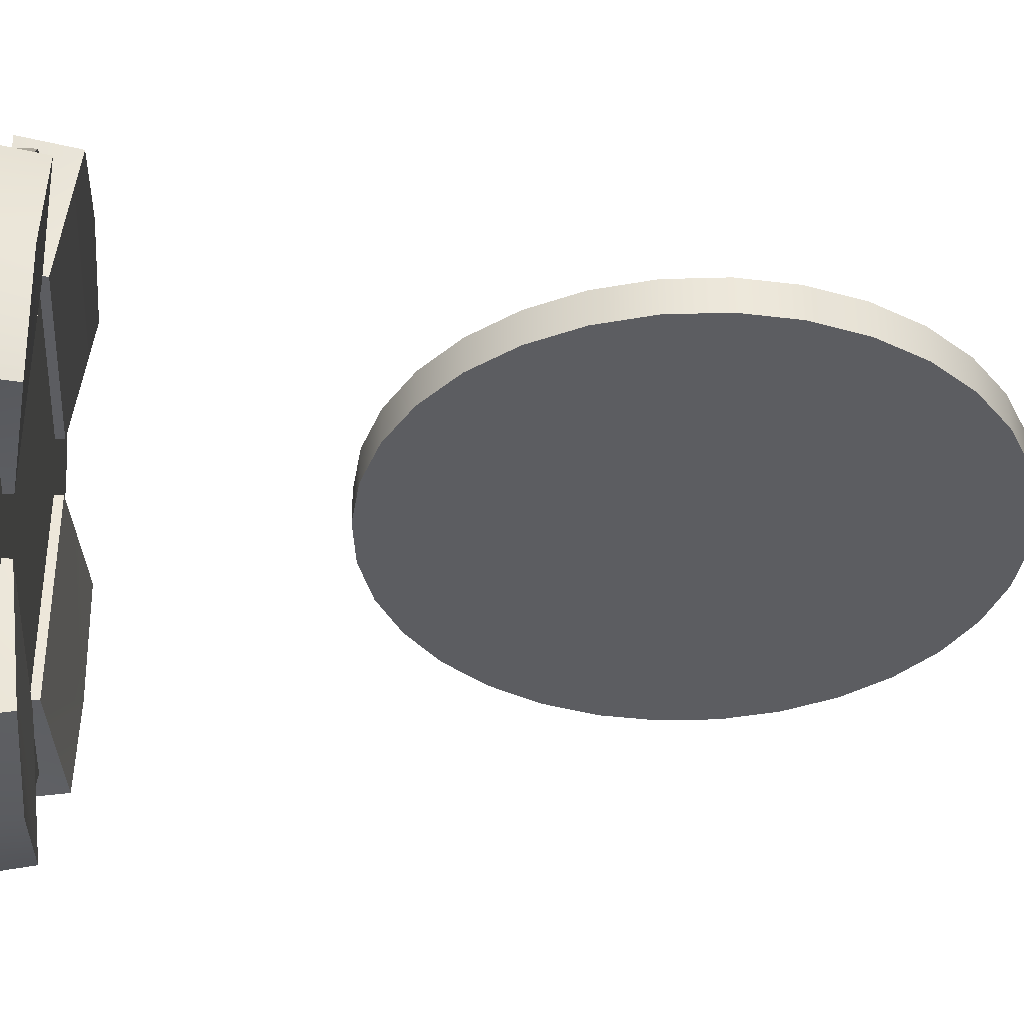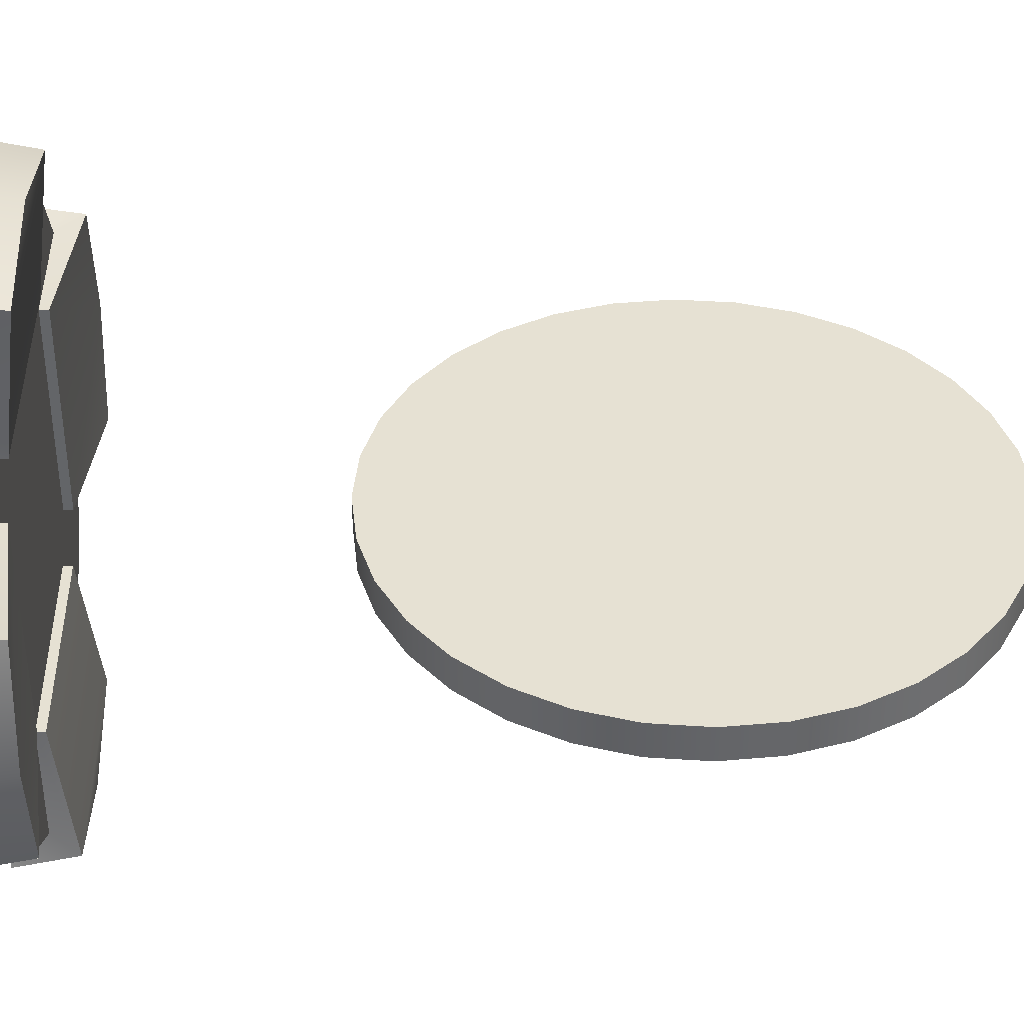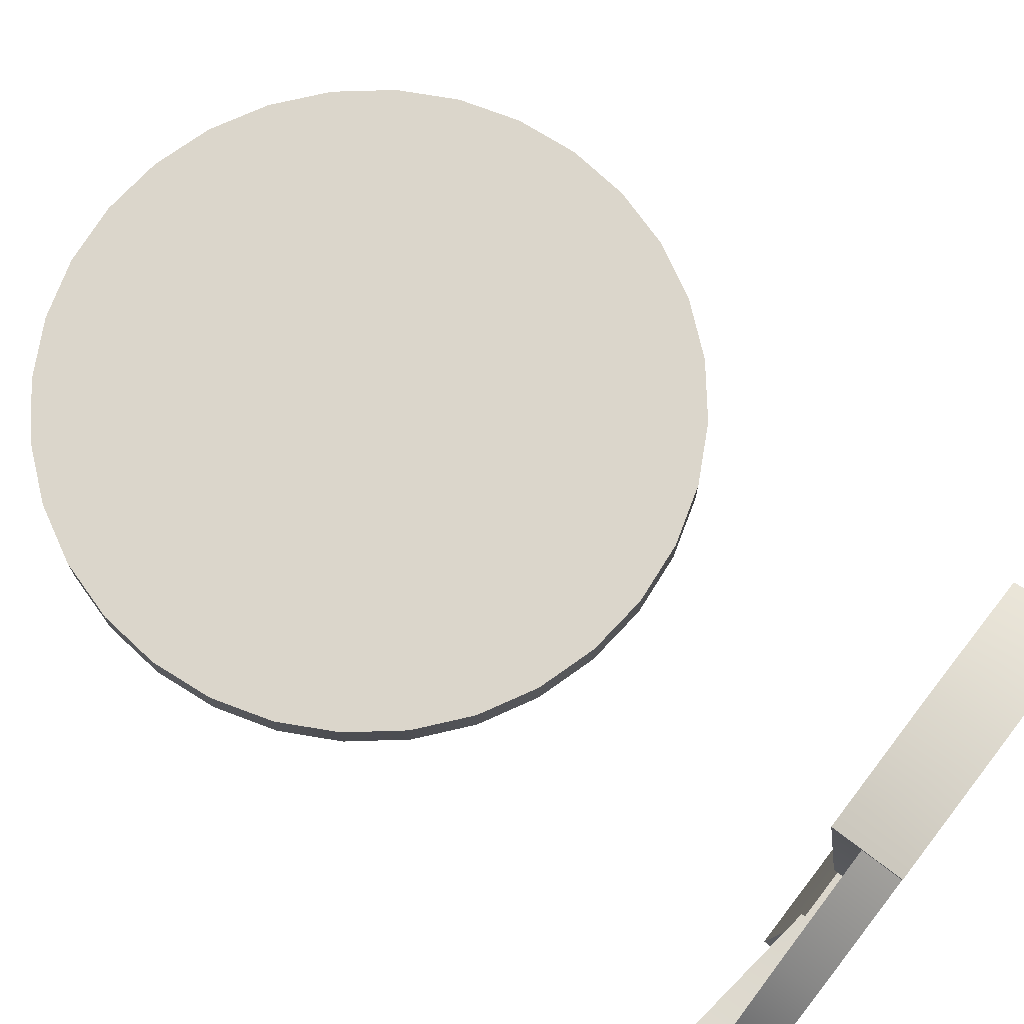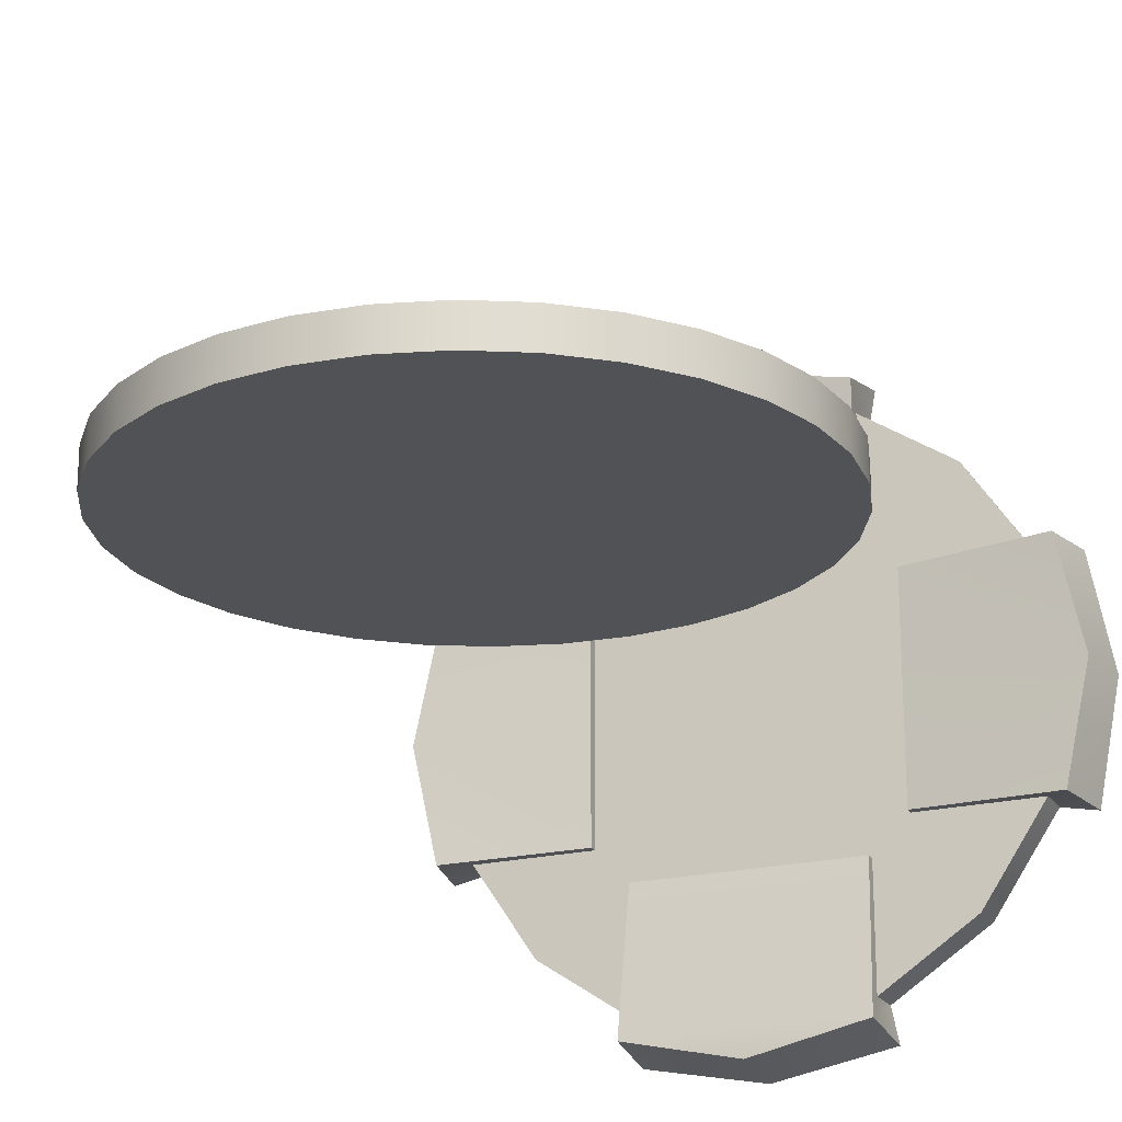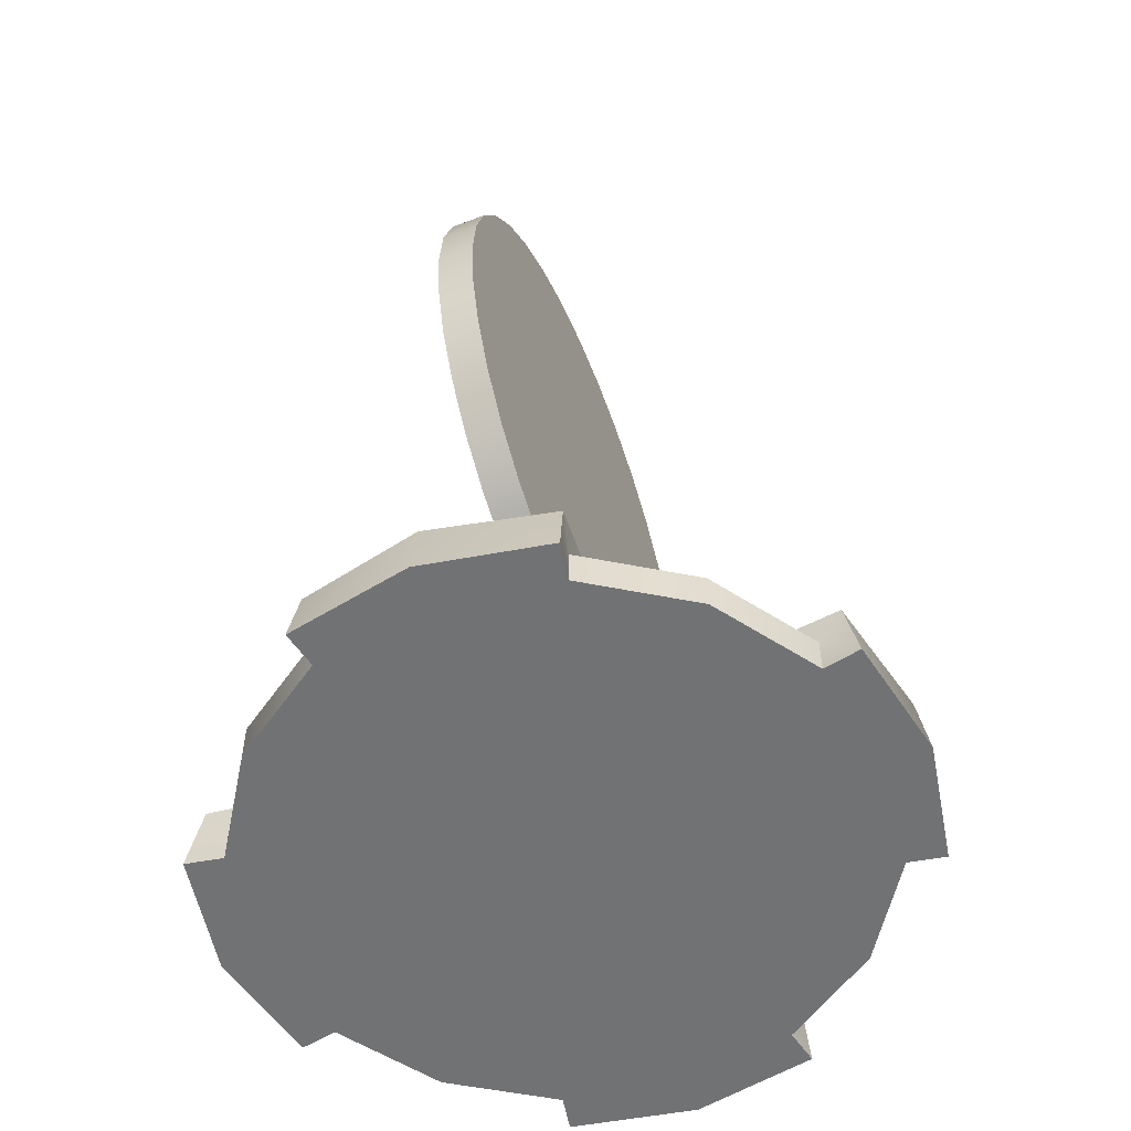
<metadata>
{"format":"obj","ext":"obj","renderer":"f3d","projection":"perspective","resolution":1024,"background":"white","views":[{"elev":-36.9,"azim":86.5,"up":"+Z"},{"elev":38.7,"azim":89.2,"up":"+Z"},{"elev":73.5,"azim":-52.4,"up":"+Z"},{"elev":-20.9,"azim":-156.1,"up":"+Z"},{"elev":-55.6,"azim":-68.0,"up":"+Y"}]}
</metadata>
<code>
v  -0 0.039 -0.2733
v  -0.0957 0.0156 -0.231
v  -0.1768 0.0156 -0.1768
v  -0.231 0.0156 -0.0957
v  -0.2733 0.039 0
v  -0.231 0.0156 0.0957
v  -0.1768 0.0156 0.1768
v  -0.0957 0.0156 0.231
v  -0 0.039 0.2733
v  0.0957 0.0156 0.231
v  0.1768 0.0156 0.1768
v  0.231 0.0156 0.0957
v  0.2733 0.039 -0
v  0.231 0.0156 -0.0957
v  0.1768 0.0156 -0.1768
v  0.0957 0.0156 -0.231
v  -0.0957 0.0156 -0.1269
v  -0.1269 0.0156 0.0957
v  0.0957 0.0156 0.1269
v  0.1269 0.0156 -0.0957
v  -0.0957 -0.0156 0.231
v  -0 -0.0156 0.25
v  0.0957 -0.0156 0.231
v  0.0957 -0.0156 -0.231
v  -0 -0.0156 -0.25
v  -0.0957 -0.0156 -0.231
v  -0.25 -0.0156 0
v  -0.231 -0.0156 0.0957
v  -0.231 -0.0156 -0.0957
v  0.25 -0.0156 -0
v  0.231 -0.0156 -0.0957
v  0.231 -0.0156 0.0957
v  -0.1768 -0.0156 -0.1768
v  -0.1768 -0.0156 0.1768
v  0.1768 -0.0156 0.1768
v  0.1768 -0.0156 -0.1768
v  -0.1269 0.0156 -0.0957
v  -0.0957 0.0156 0.1269
v  0.1269 0.0156 0.0957
v  -0 0.0156 0
v  0.0957 0.0156 -0.1269
v  0.0997 0.039 0.2513
v  0.0957 0.0236 0.1269
v  -0.0957 0.0236 0.1269
v  -0.0997 0.039 0.2513
v  -0.1018 -0.0156 0.2616
v  -0 -0.0156 0.2813
v  0.1018 -0.0156 0.2616
v  -0.0997 0.039 -0.2513
v  -0.0957 0.0236 -0.1269
v  0.0957 0.0236 -0.1269
v  0.0997 0.039 -0.2513
v  0.1018 -0.0156 -0.2616
v  -0 -0.0156 -0.2813
v  -0.1018 -0.0156 -0.2616
v  -0.2513 0.039 0.0997
v  -0.1269 0.0236 0.0957
v  -0.1269 0.0236 -0.0957
v  -0.2513 0.039 -0.0997
v  -0.2616 -0.0156 -0.1018
v  -0.2813 -0.0156 0
v  -0.2616 -0.0156 0.1018
v  0.2513 0.039 -0.0997
v  0.1269 0.0236 -0.0957
v  0.1269 0.0236 0.0957
v  0.2513 0.039 0.0997
v  0.2616 -0.0156 0.1018
v  0.2813 -0.0156 -0
v  0.2616 -0.0156 -0.1018
v  -0 0.039 -0.2733
v  -0.0957 0.0156 -0.231
v  -0.0957 0.0156 -0.231
v  -0.1768 0.0156 -0.1768
v  -0.231 0.0156 -0.0957
v  -0.231 0.0156 -0.0957
v  -0.2733 0.039 0
v  -0.231 0.0156 0.0957
v  -0.231 0.0156 0.0957
v  -0.1768 0.0156 0.1768
v  -0.0957 0.0156 0.231
v  -0.0957 0.0156 0.231
v  -0 0.039 0.2733
v  0.0957 0.0156 0.231
v  0.0957 0.0156 0.231
v  0.1768 0.0156 0.1768
v  0.231 0.0156 0.0957
v  0.231 0.0156 0.0957
v  0.2733 0.039 -0
v  0.231 0.0156 -0.0957
v  0.231 0.0156 -0.0957
v  0.1768 0.0156 -0.1768
v  0.0957 0.0156 -0.231
v  0.0957 0.0156 -0.231
v  -0.0957 0.0156 -0.1269
v  -0.0957 0.0156 -0.1269
v  -0.1269 0.0156 0.0957
v  -0.1269 0.0156 0.0957
v  0.0957 0.0156 0.1269
v  0.0957 0.0156 0.1269
v  0.1269 0.0156 -0.0957
v  0.1269 0.0156 -0.0957
v  -0.0957 -0.0156 0.231
v  -0.0957 -0.0156 0.231
v  0.0957 -0.0156 0.231
v  0.0957 -0.0156 0.231
v  0.0957 -0.0156 0.231
v  0.0957 -0.0156 -0.231
v  0.0957 -0.0156 -0.231
v  -0.0957 -0.0156 -0.231
v  -0.0957 -0.0156 -0.231
v  -0.231 -0.0156 0.0957
v  -0.231 -0.0156 0.0957
v  -0.231 -0.0156 -0.0957
v  -0.231 -0.0156 -0.0957
v  -0.231 -0.0156 -0.0957
v  0.231 -0.0156 -0.0957
v  0.231 -0.0156 -0.0957
v  0.231 -0.0156 0.0957
v  0.231 -0.0156 0.0957
v  -0.1768 -0.0156 -0.1768
v  -0.1768 -0.0156 0.1768
v  0.1768 -0.0156 0.1768
v  0.1768 -0.0156 -0.1768
v  -0.1269 0.0156 -0.0957
v  -0.1269 0.0156 -0.0957
v  -0.0957 0.0156 0.1269
v  -0.0957 0.0156 0.1269
v  0.1269 0.0156 0.0957
v  0.1269 0.0156 0.0957
v  0.0957 0.0156 -0.1269
v  0.0957 0.0156 -0.1269
v  0.0997 0.039 0.2513
v  0.0997 0.039 0.2513
v  0.0957 0.0236 0.1269
v  0.0957 0.0236 0.1269
v  -0.0957 0.0236 0.1269
v  -0.0957 0.0236 0.1269
v  -0.0997 0.039 0.2513
v  -0.0997 0.039 0.2513
v  -0.1018 -0.0156 0.2616
v  -0.1018 -0.0156 0.2616
v  -0 -0.0156 0.2813
v  0.1018 -0.0156 0.2616
v  0.1018 -0.0156 0.2616
v  -0.0997 0.039 -0.2513
v  -0.0997 0.039 -0.2513
v  -0.0957 0.0236 -0.1269
v  -0.0957 0.0236 -0.1269
v  0.0957 0.0236 -0.1269
v  0.0957 0.0236 -0.1269
v  0.0997 0.039 -0.2513
v  0.0997 0.039 -0.2513
v  0.1018 -0.0156 -0.2616
v  0.1018 -0.0156 -0.2616
v  -0 -0.0156 -0.2813
v  -0.1018 -0.0156 -0.2616
v  -0.1018 -0.0156 -0.2616
v  -0.2513 0.039 0.0997
v  -0.2513 0.039 0.0997
v  -0.1269 0.0236 0.0957
v  -0.1269 0.0236 0.0957
v  -0.1269 0.0236 -0.0957
v  -0.1269 0.0236 -0.0957
v  -0.2513 0.039 -0.0997
v  -0.2513 0.039 -0.0997
v  -0.2616 -0.0156 -0.1018
v  -0.2616 -0.0156 -0.1018
v  -0.2813 -0.0156 0
v  -0.2616 -0.0156 0.1018
v  -0.2616 -0.0156 0.1018
v  0.2513 0.039 -0.0997
v  0.2513 0.039 -0.0997
v  0.1269 0.0236 -0.0957
v  0.1269 0.0236 -0.0957
v  0.1269 0.0236 0.0957
v  0.1269 0.0236 0.0957
v  0.2513 0.039 0.0997
v  0.2513 0.039 0.0997
v  0.2616 -0.0156 0.1018
v  0.2616 -0.0156 0.1018
v  0.2813 -0.0156 -0
v  0.2616 -0.0156 -0.1018
v  0.2616 -0.0156 -0.1018
v  -0.25 -0.0156 0
v  -0.231 -0.0156 0.0957
v  0.25 0.5 -0.0156
v  0.2452 0.5488 -0.0156
v  0.231 0.5957 -0.0156
v  0.2079 0.6389 -0.0156
v  0.1768 0.6768 -0.0156
v  0.1389 0.7079 -0.0156
v  0.0957 0.731 -0.0156
v  0.0488 0.7452 -0.0156
v  0 0.75 -0.0156
v  -0.0488 0.7452 -0.0156
v  -0.0957 0.731 -0.0156
v  -0.1389 0.7079 -0.0156
v  -0.1768 0.6768 -0.0156
v  -0.2079 0.6389 -0.0156
v  -0.231 0.5957 -0.0156
v  -0.2452 0.5488 -0.0156
v  -0.25 0.5 -0.0156
v  -0.2452 0.4512 -0.0156
v  -0.231 0.4043 -0.0156
v  -0.2079 0.3611 -0.0156
v  -0.1768 0.3232 -0.0156
v  -0.1389 0.2921 -0.0156
v  -0.0957 0.269 -0.0156
v  -0.0488 0.2548 -0.0156
v  0 0.25 -0.0156
v  0.0488 0.2548 -0.0156
v  0.0957 0.269 -0.0156
v  0.1389 0.2921 -0.0156
v  0.1768 0.3232 -0.0156
v  0.2079 0.3611 -0.0156
v  0.231 0.4043 -0.0156
v  0.2452 0.4512 -0.0156
v  0.25 0.5 0.0156
v  0.2452 0.5488 0.0156
v  0.231 0.5957 0.0156
v  0.2079 0.6389 0.0156
v  0.1768 0.6768 0.0156
v  0.1389 0.7079 0.0156
v  0.0957 0.731 0.0156
v  0.0488 0.7452 0.0156
v  0 0.75 0.0156
v  -0.0488 0.7452 0.0156
v  -0.0957 0.731 0.0156
v  -0.1389 0.7079 0.0156
v  -0.1768 0.6768 0.0156
v  -0.2079 0.6389 0.0156
v  -0.231 0.5957 0.0156
v  -0.2452 0.5488 0.0156
v  -0.25 0.5 0.0156
v  -0.2452 0.4512 0.0156
v  -0.231 0.4043 0.0156
v  -0.2079 0.3611 0.0156
v  -0.1768 0.3232 0.0156
v  -0.1389 0.2921 0.0156
v  -0.0957 0.269 0.0156
v  -0.0488 0.2548 0.0156
v  0 0.25 0.0156
v  0.0488 0.2548 0.0156
v  0.0957 0.269 0.0156
v  0.1389 0.2921 0.0156
v  0.1768 0.3232 0.0156
v  0.2079 0.3611 0.0156
v  0.231 0.4043 0.0156
v  0.2452 0.4512 0.0156
v  0.25 0.5 -0.0156
v  0.2452 0.5488 -0.0156
v  0.231 0.5957 -0.0156
v  0.2079 0.6389 -0.0156
v  0.1768 0.6768 -0.0156
v  0.1389 0.7079 -0.0156
v  0.0957 0.731 -0.0156
v  0.0488 0.7452 -0.0156
v  0 0.75 -0.0156
v  -0.0488 0.7452 -0.0156
v  -0.0957 0.731 -0.0156
v  -0.1389 0.7079 -0.0156
v  -0.1768 0.6768 -0.0156
v  -0.2079 0.6389 -0.0156
v  -0.231 0.5957 -0.0156
v  -0.2452 0.5488 -0.0156
v  -0.25 0.5 -0.0156
v  -0.2452 0.4512 -0.0156
v  -0.231 0.4043 -0.0156
v  -0.2079 0.3611 -0.0156
v  -0.1768 0.3232 -0.0156
v  -0.1389 0.2921 -0.0156
v  -0.0957 0.269 -0.0156
v  -0.0488 0.2548 -0.0156
v  0 0.25 -0.0156
v  0.0488 0.2548 -0.0156
v  0.0957 0.269 -0.0156
v  0.1389 0.2921 -0.0156
v  0.1768 0.3232 -0.0156
v  0.2079 0.3611 -0.0156
v  0.231 0.4043 -0.0156
v  0.2452 0.4512 -0.0156
v  0.25 0.5 0.0156
v  0.2452 0.5488 0.0156
v  0.231 0.5957 0.0156
v  0.2079 0.6389 0.0156
v  0.1768 0.6768 0.0156
v  0.1389 0.7079 0.0156
v  0.0957 0.731 0.0156
v  0.0488 0.7452 0.0156
v  0 0.75 0.0156
v  -0.0488 0.7452 0.0156
v  -0.0957 0.731 0.0156
v  -0.1389 0.7079 0.0156
v  -0.1768 0.6768 0.0156
v  -0.2079 0.6389 0.0156
v  -0.231 0.5957 0.0156
v  -0.2452 0.5488 0.0156
v  -0.25 0.5 0.0156
v  -0.2452 0.4512 0.0156
v  -0.231 0.4043 0.0156
v  -0.2079 0.3611 0.0156
v  -0.1768 0.3232 0.0156
v  -0.1389 0.2921 0.0156
v  -0.0957 0.269 0.0156
v  -0.0488 0.2548 0.0156
v  0 0.25 0.0156
v  0.0488 0.2548 0.0156
v  0.0957 0.269 0.0156
v  0.1389 0.2921 0.0156
v  0.1768 0.3232 0.0156
v  0.2079 0.3611 0.0156
v  0.231 0.4043 0.0156
v  0.2452 0.4512 0.0156
g stand002
f 138 9 133
f 138 133 134
f 136 138 134
f 52 1 146
f 52 146 147
f 149 52 147
f 5 159 160
f 5 160 162
f 5 162 164
f 13 172 173
f 13 173 175
f 13 175 177
f 72 110 120
f 120 3 72
f 4 3 120
f 120 29 4
f 76 59 166
f 166 168 76
f 7 78 112
f 112 121 7
f 8 7 121
f 121 21 8
f 66 179 181
f 181 88 66
f 63 88 181
f 181 182 63
f 15 90 117
f 117 123 15
f 152 153 155
f 155 70 152
f 49 70 155
f 155 156 49
f 76 168 169
f 169 56 76
f 45 140 142
f 142 82 45
f 82 142 143
f 143 42 82
f 84 106 122
f 122 11 84
f 12 11 122
f 122 32 12
f 16 15 123
f 123 24 16
f 75 125 17
f 73 75 17
f 73 17 2
f 81 127 18
f 79 81 18
f 79 18 6
f 87 129 19
f 85 87 19
f 85 19 10
f 93 131 20
f 91 93 20
f 91 20 14
f 17 125 40
f 18 127 40
f 19 129 40
f 20 131 40
f 40 125 18
f 40 129 20
f 127 19 40
f 40 131 17
f 83 99 135
f 135 132 83
f 98 126 137
f 137 43 98
f 38 80 139
f 139 44 38
f 80 103 141
f 141 139 80
f 102 22 47
f 47 46 102
f 22 104 144
f 144 47 22
f 23 83 132
f 132 48 23
f 71 95 148
f 148 145 71
f 94 130 150
f 150 50 94
f 41 92 151
f 151 51 41
f 92 108 154
f 154 151 92
f 107 25 54
f 54 53 107
f 25 109 157
f 157 54 25
f 26 71 145
f 145 55 26
f 77 97 161
f 161 158 77
f 96 124 163
f 163 57 96
f 37 74 165
f 165 58 37
f 74 115 167
f 167 165 74
f 114 184 61
f 61 60 114
f 184 111 170
f 170 61 184
f 28 77 158
f 158 62 28
f 89 101 174
f 174 171 89
f 100 128 176
f 176 64 100
f 39 86 178
f 178 65 39
f 86 119 180
f 180 178 86
f 118 30 68
f 68 67 118
f 30 116 183
f 183 68 30
f 31 89 171
f 171 69 31
f 34 185 27
f 27 113 33
f 33 109 25
f 27 33 25
f 25 107 36
f 36 116 30
f 25 36 30
f 30 118 35
f 35 105 22
f 30 35 22
f 25 30 22
f 27 25 22
f 34 27 22
f 102 34 22
f 216 215 214
f 214 213 212
f 212 211 210
f 214 212 210
f 210 209 208
f 208 207 206
f 210 208 206
f 206 205 204
f 204 203 202
f 206 204 202
f 210 206 202
f 202 201 200
f 200 199 198
f 202 200 198
f 198 197 196
f 196 195 194
f 198 196 194
f 202 198 194
f 194 193 192
f 192 191 190
f 194 192 190
f 190 189 188
f 188 187 250
f 190 188 250
f 194 190 250
f 202 194 250
f 210 202 250
f 214 210 250
f 216 214 250
f 281 216 250
f 186 251 283
f 283 282 186
f 251 252 284
f 284 283 251
f 252 253 285
f 285 284 252
f 253 254 286
f 286 285 253
f 254 255 287
f 287 286 254
f 255 256 288
f 288 287 255
f 256 257 289
f 289 288 256
f 257 258 290
f 290 289 257
f 258 259 291
f 291 290 258
f 259 260 292
f 292 291 259
f 260 261 293
f 293 292 260
f 261 262 294
f 294 293 261
f 262 263 295
f 295 294 262
f 263 264 296
f 296 295 263
f 264 265 297
f 297 296 264
f 265 266 298
f 298 297 265
f 266 267 299
f 299 298 266
f 267 268 300
f 300 299 267
f 268 269 301
f 301 300 268
f 269 270 302
f 302 301 269
f 270 271 303
f 303 302 270
f 271 272 304
f 304 303 271
f 272 273 305
f 305 304 272
f 273 274 306
f 306 305 273
f 274 275 307
f 307 306 274
f 275 276 308
f 308 307 275
f 276 277 309
f 309 308 276
f 277 278 310
f 310 309 277
f 278 279 311
f 311 310 278
f 279 280 312
f 312 311 279
f 280 217 313
f 313 312 280
f 217 186 282
f 282 313 217
f 218 219 220
f 220 221 222
f 222 223 224
f 220 222 224
f 224 225 226
f 226 227 228
f 224 226 228
f 228 229 230
f 230 231 232
f 228 230 232
f 224 228 232
f 232 233 234
f 234 235 236
f 232 234 236
f 236 237 238
f 238 239 240
f 236 238 240
f 232 236 240
f 240 241 242
f 242 243 244
f 240 242 244
f 244 245 246
f 246 247 248
f 244 246 248
f 240 244 248
f 232 240 248
f 224 232 248
f 220 224 248
f 218 220 248
f 249 218 248

</code>
